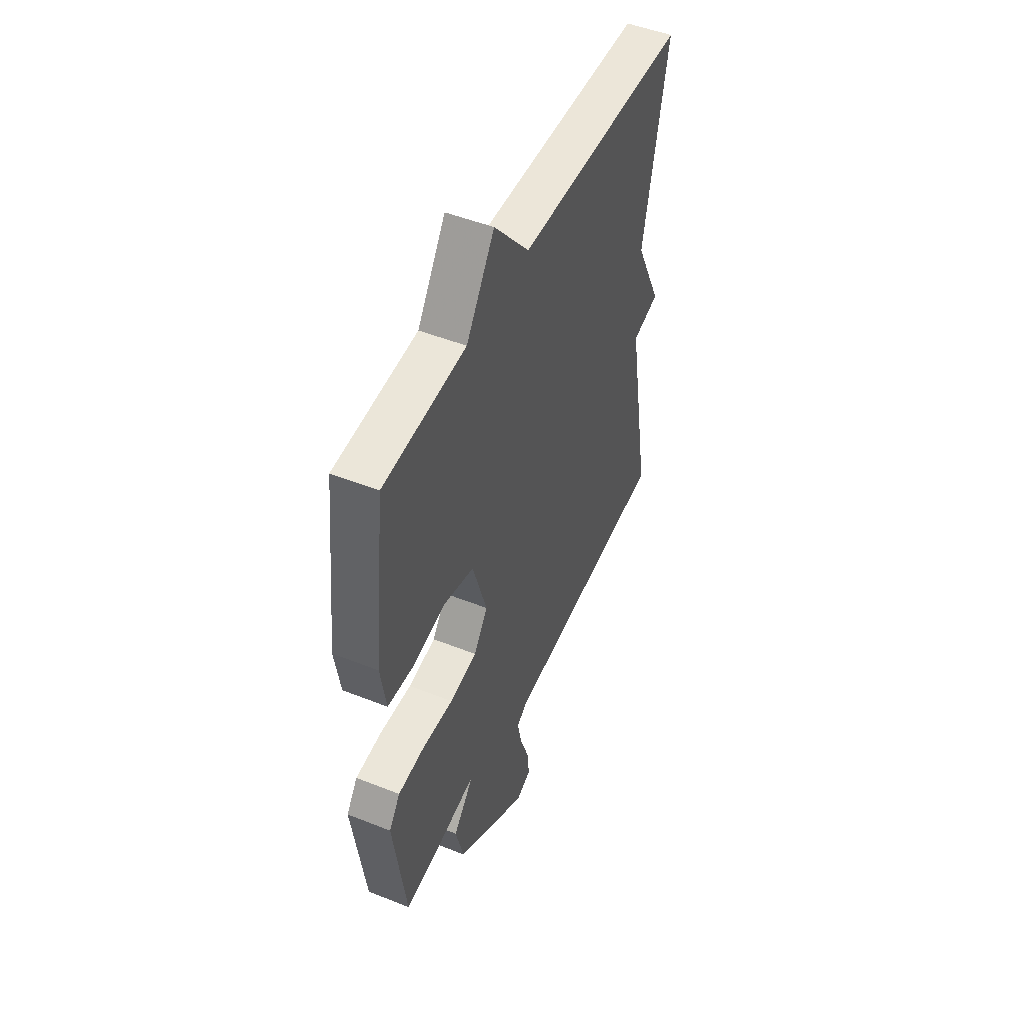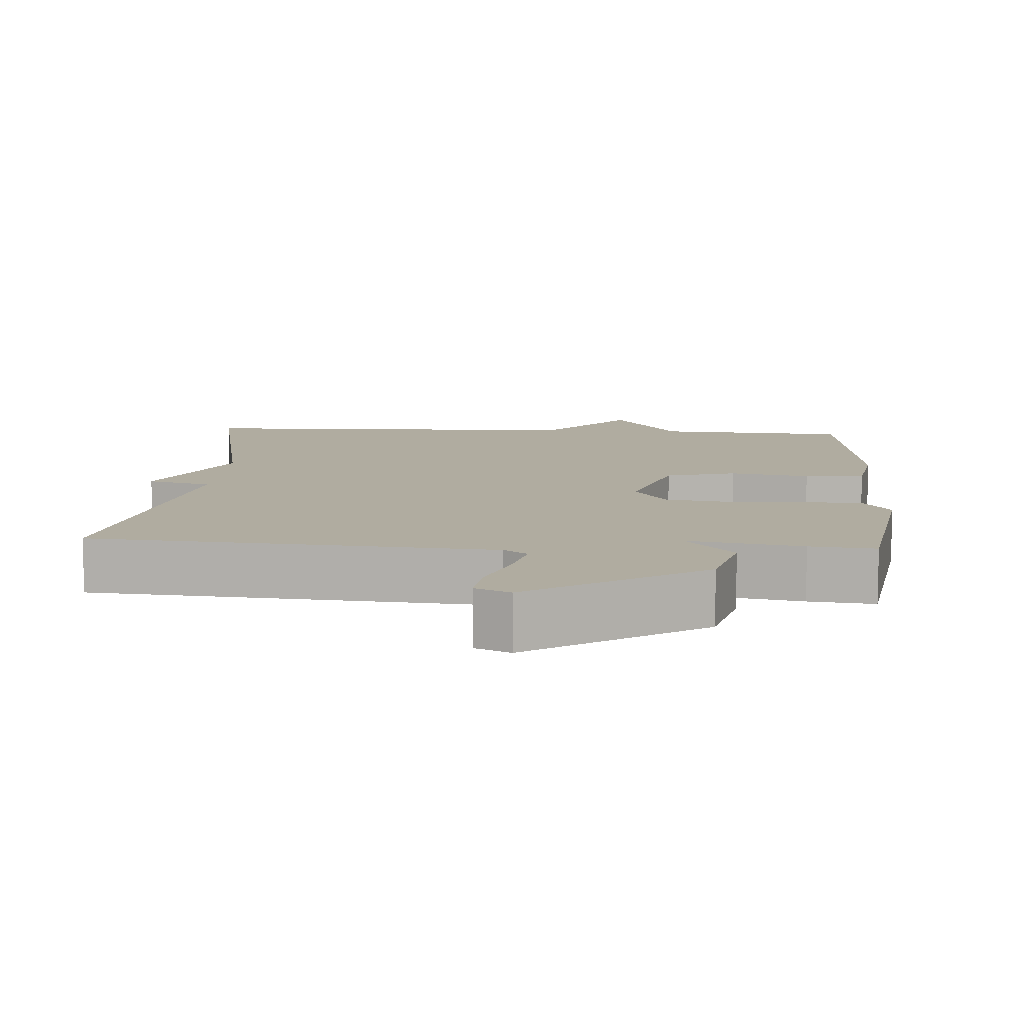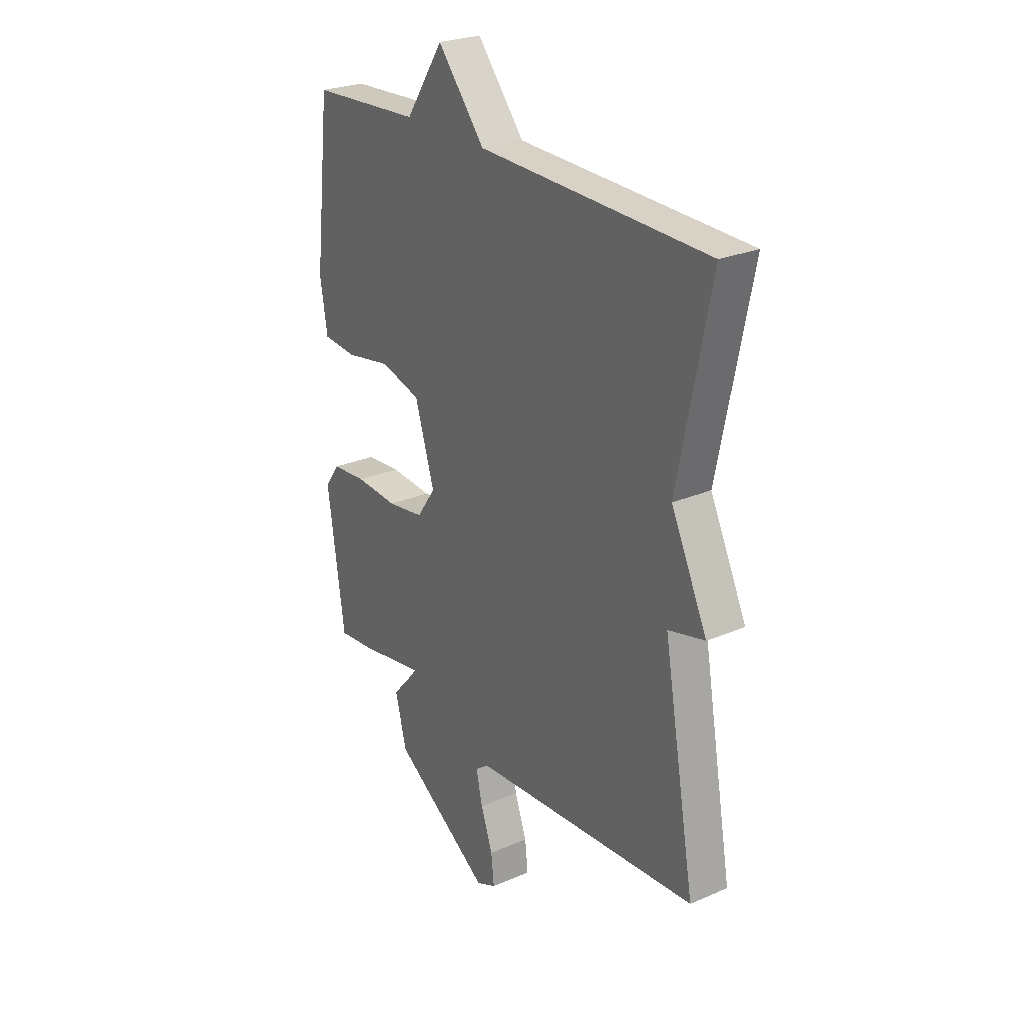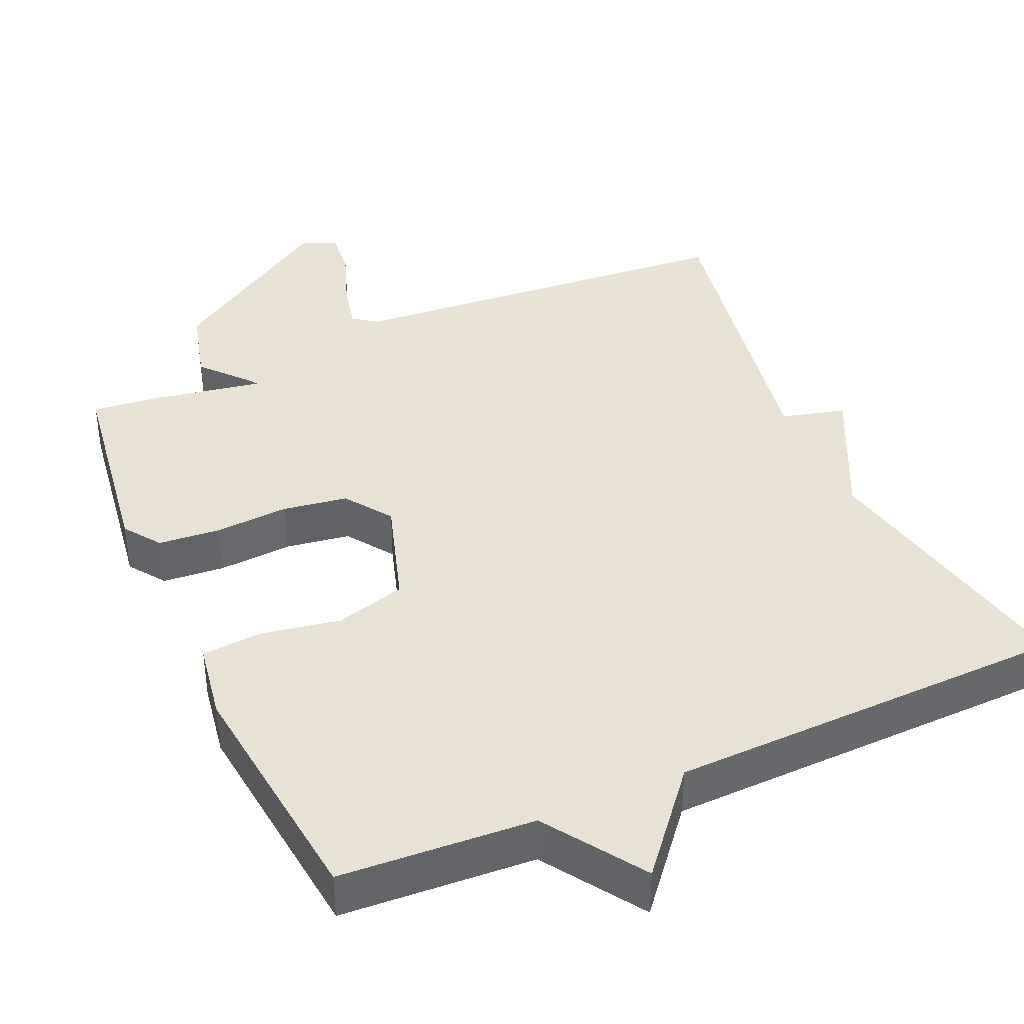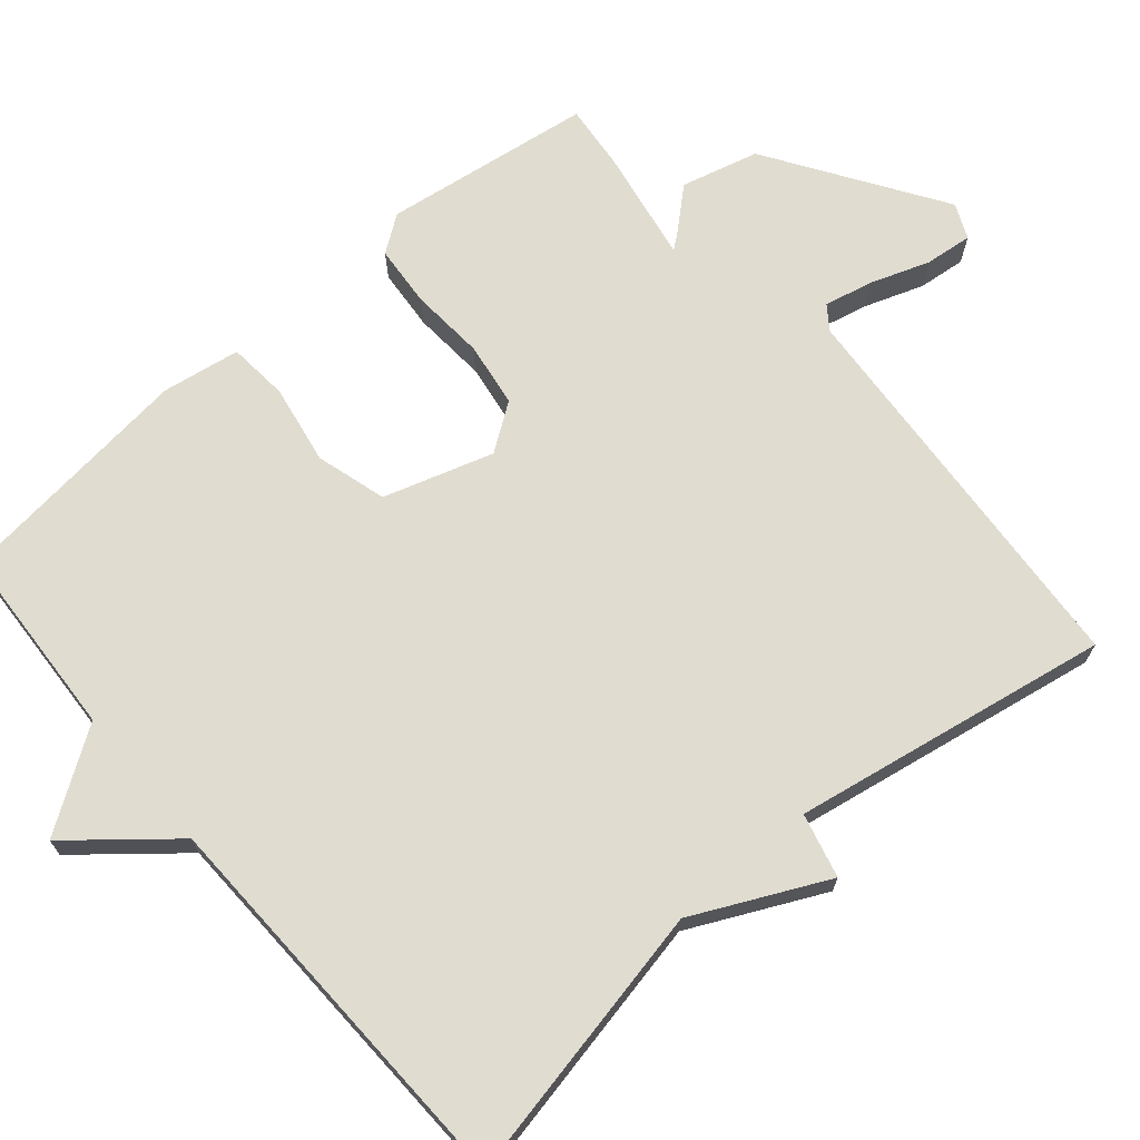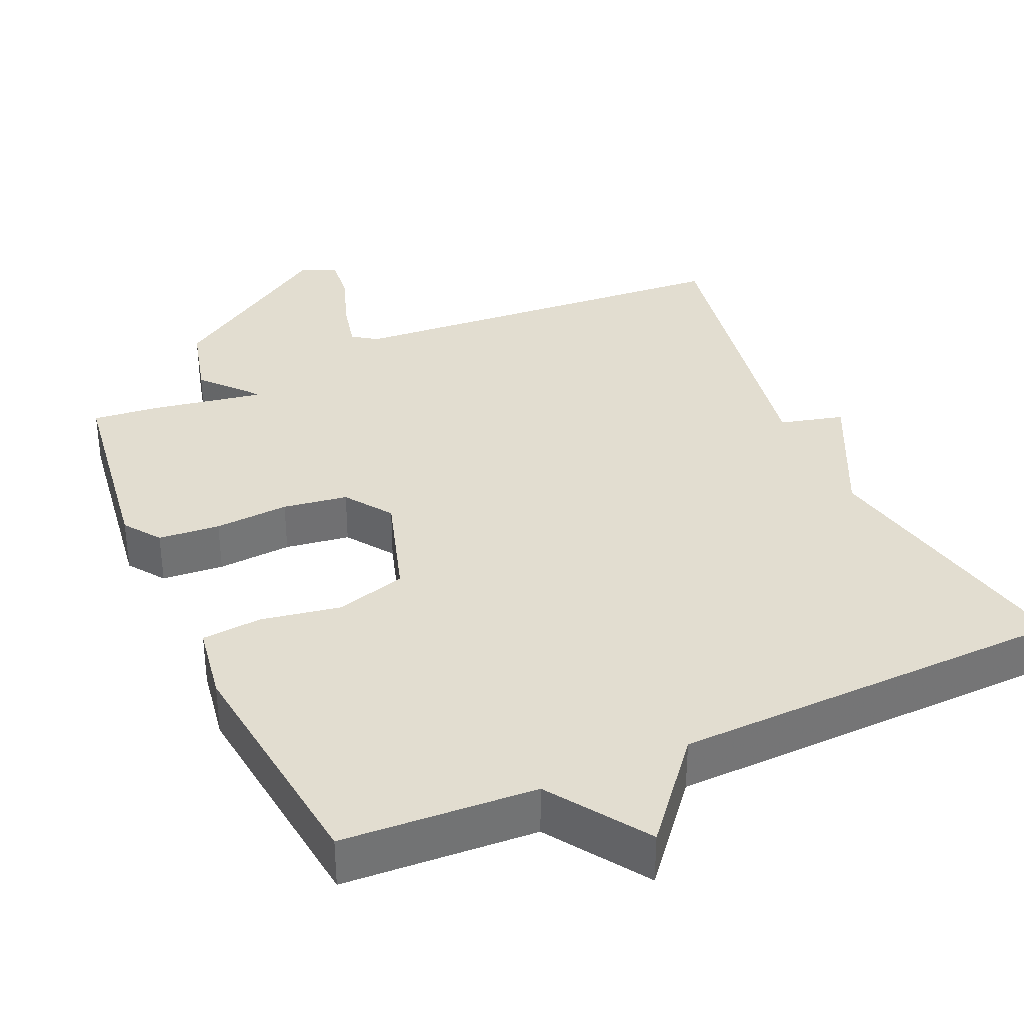
<metadata>
{"format":"obj","ext":"obj","renderer":"f3d","projection":"perspective","resolution":1024,"background":"white","views":[{"elev":49.3,"azim":-66.2,"up":"+Z"},{"elev":10.0,"azim":-176.0,"up":"+Y"},{"elev":25.8,"azim":55.5,"up":"+Z"},{"elev":39.8,"azim":-23.8,"up":"+Y"},{"elev":69.5,"azim":49.4,"up":"+Y"},{"elev":35.2,"azim":-24.1,"up":"+Y"}]}
</metadata>
<code>
v 0.5 0.07 0.5
v 0.424 0.07 0.126
v 0.51 0.07 -0.052
v 0.424 0.07 -0.074
v 0.5 0.07 -0.5
v -0.037 0.07 -0.541
v -0.069 0.07 -0.564
v -0.054 0.07 -0.63
v -0.026 0.07 -0.709
v -0.019 0.07 -0.773
v -0.066 0.07 -0.794
v -0.297 0.07 -0.643
v -0.324 0.07 -0.539
v -0.271 0.07 -0.479
v -0.26 0.07 -0.464
v -0.412 0.07 -0.491
v -0.5 0.07 -0.5
v -0.54 0.07 -0.219
v -0.505 0.07 -0.17
v -0.422 0.07 -0.163
v -0.322 0.07 -0.17
v -0.235 0.07 -0.157
v -0.191 0.07 -0.094
v -0.237 0.07 0.053
v -0.332 0.07 0.08
v -0.439 0.07 0.061
v -0.52 0.07 0.068
v -0.537 0.07 0.173
v -0.5 0.07 0.5
v -0.24 0.07 0.515
v -0.151 0.07 0.648
v -0.04 0.07 0.515
v 0.5 0 0.5
v 0.424 0 0.126
v 0.51 0 -0.052
v 0.424 0 -0.074
v 0.5 0 -0.5
v -0.037 0 -0.541
v -0.069 0 -0.564
v -0.054 0 -0.63
v -0.026 0 -0.709
v -0.019 0 -0.773
v -0.066 0 -0.794
v -0.297 0 -0.643
v -0.324 0 -0.539
v -0.271 0 -0.479
v -0.26 0 -0.464
v -0.412 0 -0.491
v -0.5 0 -0.5
v -0.54 0 -0.219
v -0.505 0 -0.17
v -0.422 0 -0.163
v -0.322 0 -0.17
v -0.235 0 -0.157
v -0.191 0 -0.094
v -0.237 0 0.053
v -0.332 0 0.08
v -0.439 0 0.061
v -0.52 0 0.068
v -0.537 0 0.173
v -0.5 0 0.5
v -0.24 0 0.515
v -0.151 0 0.648
v -0.04 0 0.515
f 30 31 32
f 30 32 1
f 29 30 1
f 28 29 1
f 27 28 1
f 26 27 1
f 25 26 1
f 24 25 1 2
f 2 3 4
f 24 2 4
f 23 24 4
f 4 5 6
f 23 4 6
f 22 23 6
f 21 22 6 7
f 19 20 21
f 18 19 21
f 17 18 21
f 16 17 21
f 15 16 21
f 15 21 7 8
f 10 11 12
f 9 10 12
f 8 9 12
f 15 8 12
f 14 15 12
f 12 13 14
f 64 63 62
f 33 64 62
f 33 62 61
f 33 61 60
f 33 60 59
f 33 59 58
f 33 58 57
f 34 33 57 56
f 36 35 34
f 36 34 56
f 36 56 55
f 38 37 36
f 38 36 55
f 38 55 54
f 39 38 54 53
f 53 52 51
f 53 51 50
f 53 50 49
f 53 49 48
f 53 48 47
f 40 39 53 47
f 44 43 42
f 44 42 41
f 44 41 40
f 44 40 47
f 44 47 46
f 46 45 44
f 1 33 34 2
f 2 34 35 3
f 3 35 36 4
f 4 36 37 5
f 5 37 38 6
f 6 38 39 7
f 7 39 40 8
f 8 40 41 9
f 9 41 42 10
f 10 42 43 11
f 11 43 44 12
f 12 44 45 13
f 13 45 46 14
f 14 46 47 15
f 15 47 48 16
f 16 48 49 17
f 17 49 50 18
f 18 50 51 19
f 19 51 52 20
f 20 52 53 21
f 21 53 54 22
f 22 54 55 23
f 23 55 56 24
f 24 56 57 25
f 25 57 58 26
f 26 58 59 27
f 27 59 60 28
f 28 60 61 29
f 29 61 62 30
f 30 62 63 31
f 31 63 64 32
f 32 64 33 1

</code>
